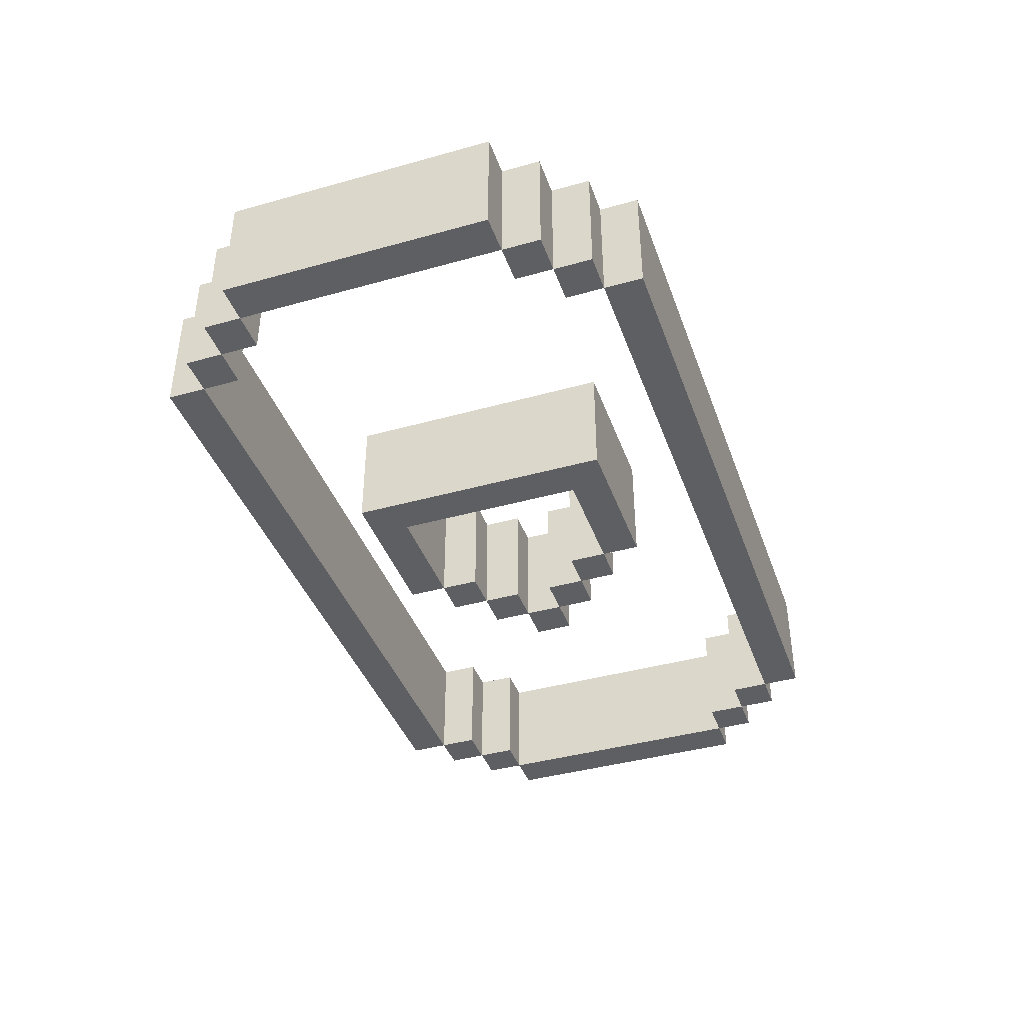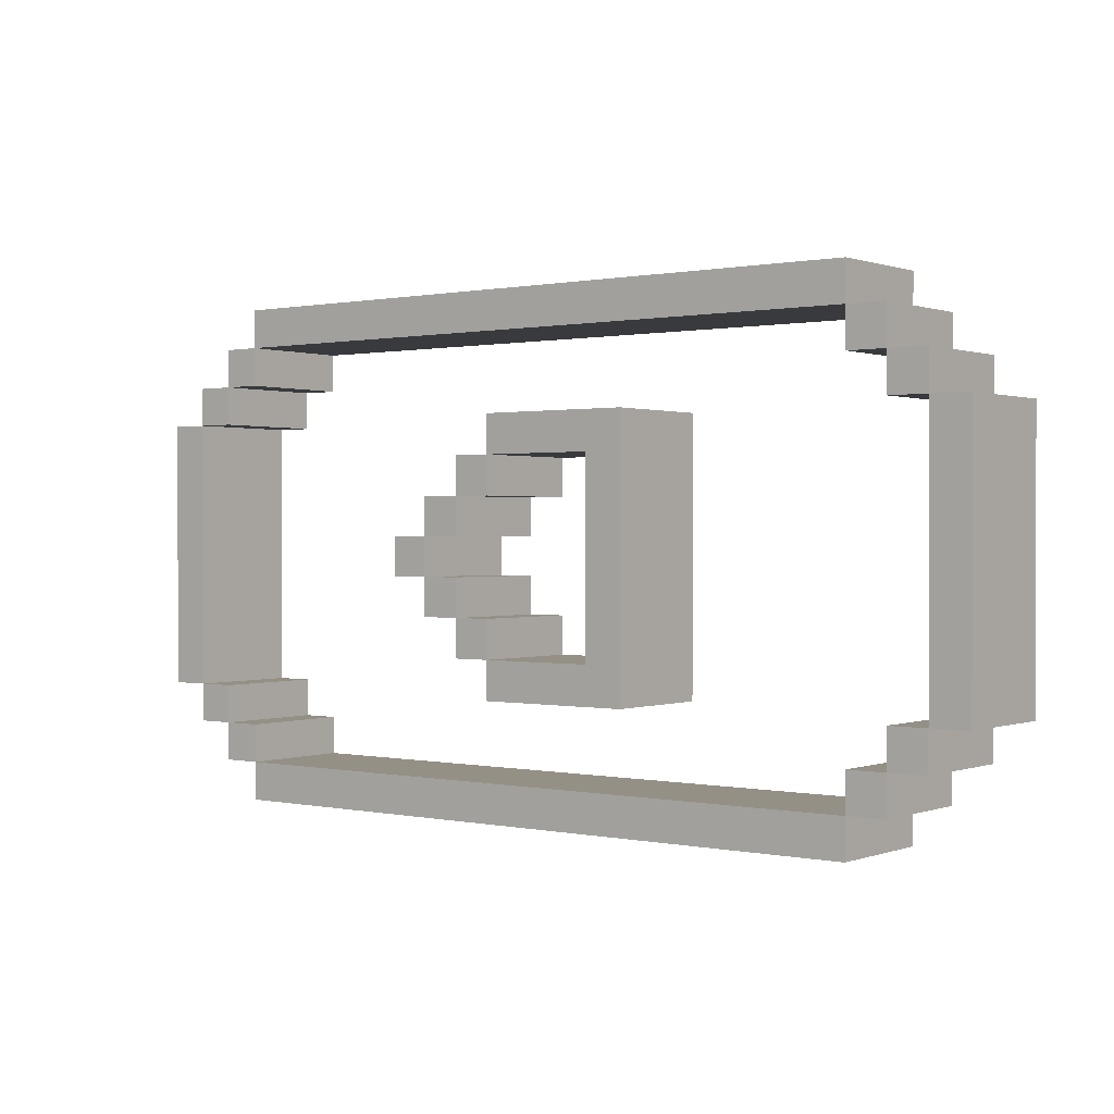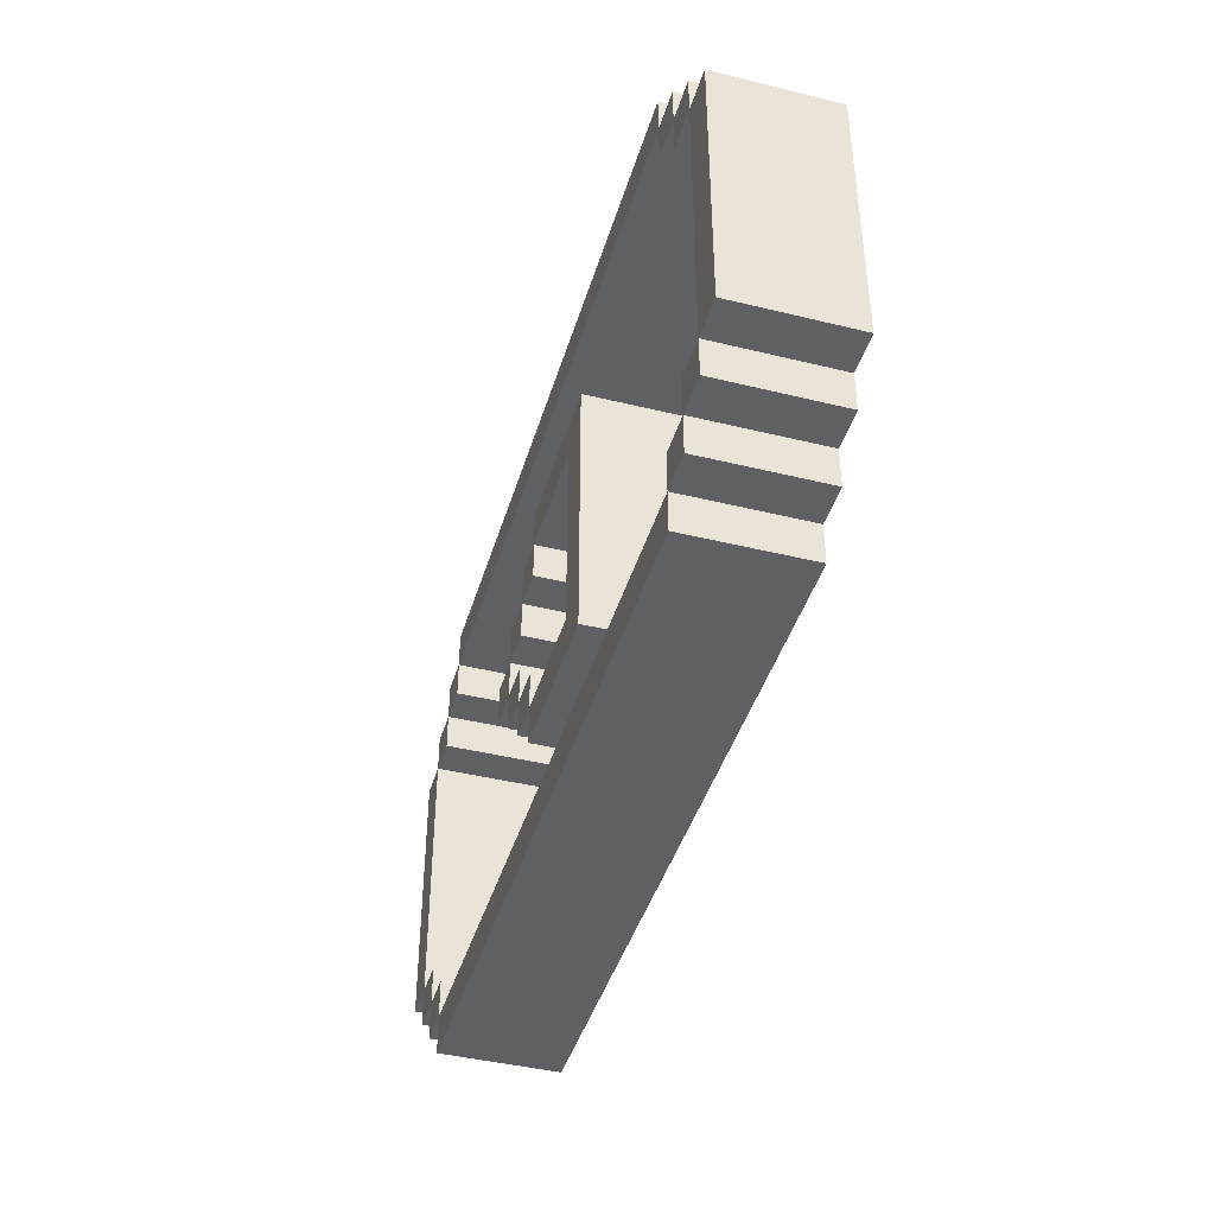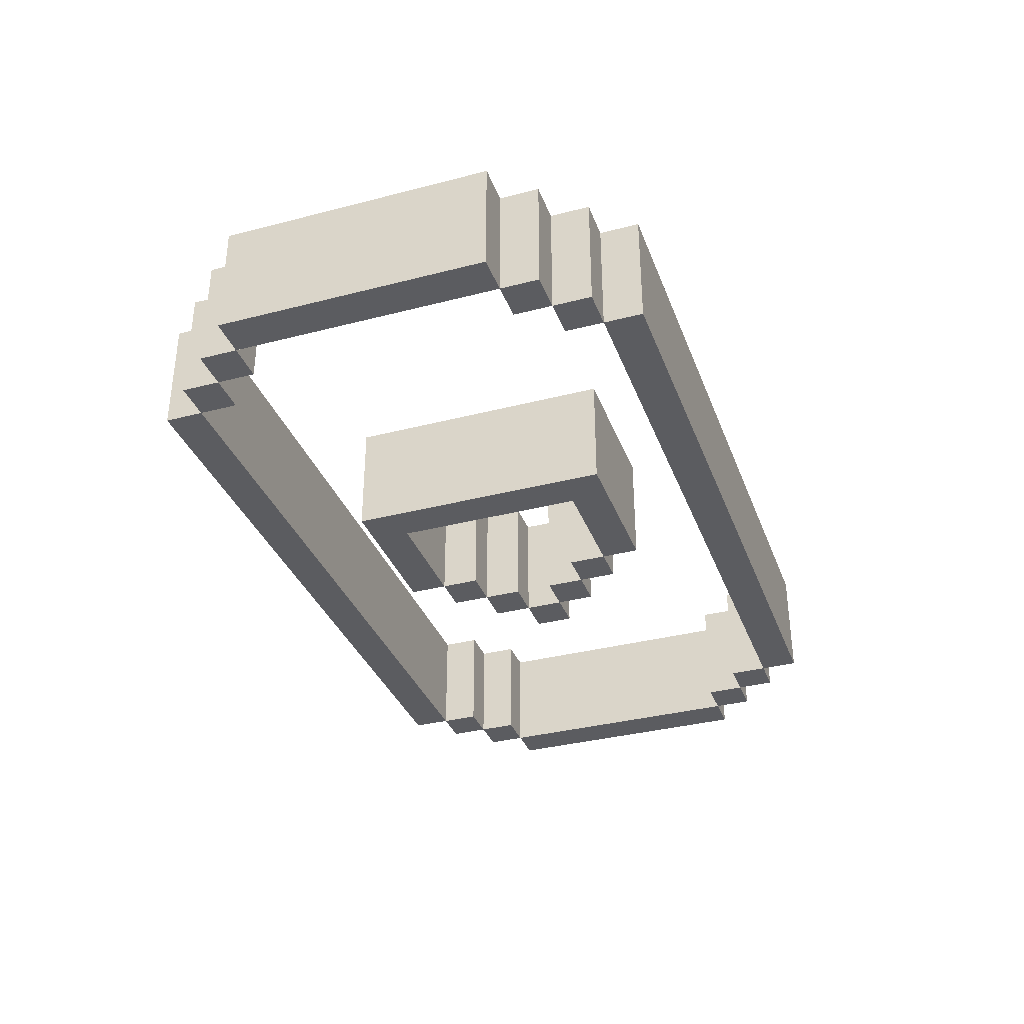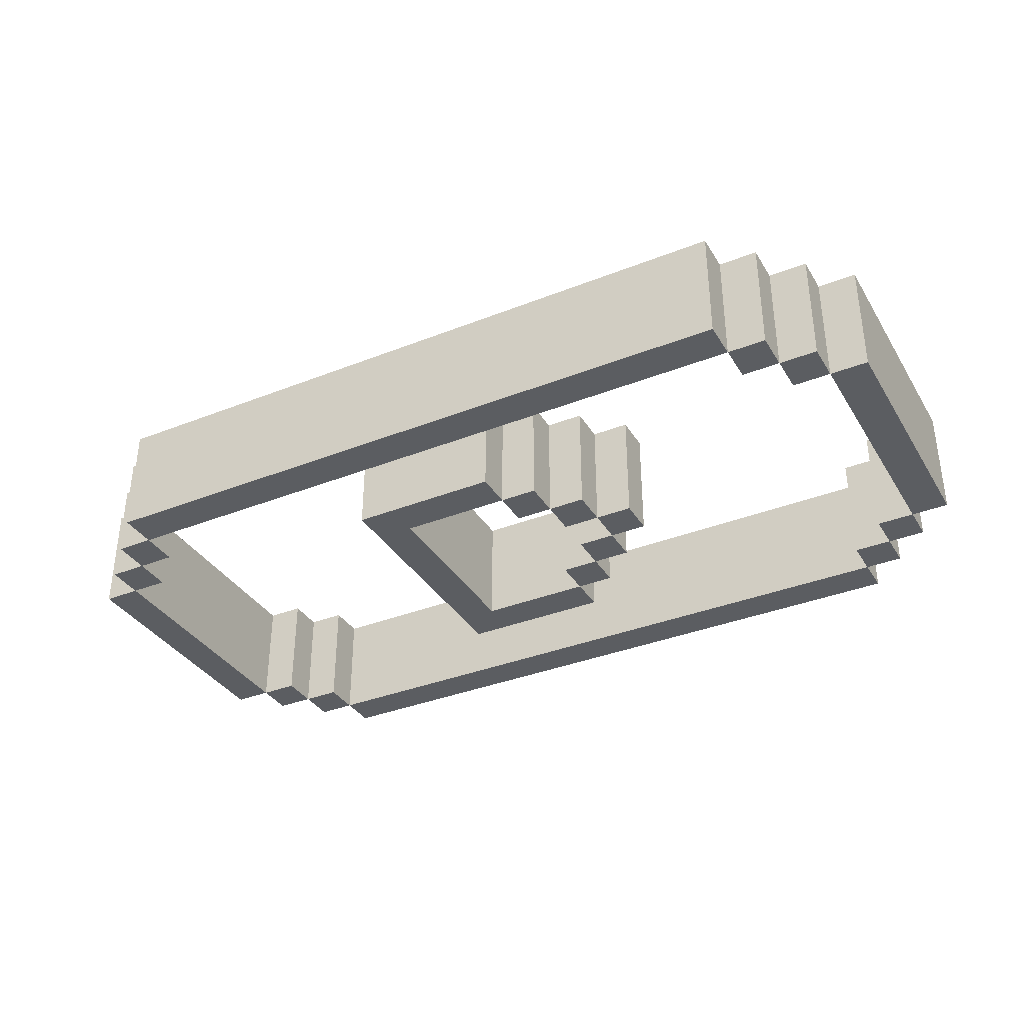
<metadata>
{"format":"obj","ext":"obj","renderer":"f3d","projection":"perspective","resolution":1024,"background":"white","views":[{"elev":-40.6,"azim":-71.1,"up":"+Z"},{"elev":0.6,"azim":-142.2,"up":"+Y"},{"elev":-42.7,"azim":-106.3,"up":"+Y"},{"elev":-34.8,"azim":-70.9,"up":"+Z"},{"elev":-35.4,"azim":27.6,"up":"+Z"}]}
</metadata>
<code>
o
v -1 2.8 2
v -1 2.8 1.7
v -1 3.5 2
v -1 3.5 1.7
v -0.9 2.7 2
v -0.9 2.7 1.7
v -0.9 2.8 2
v -0.9 2.8 1.7
v -0.9 3.5 2
v -0.9 3.5 1.7
v -0.9 3.6 2
v -0.9 3.6 1.7
v -0.8 2.6 2
v -0.8 2.6 1.7
v -0.8 2.7 2
v -0.8 2.7 1.7
v -0.8 3.6 2
v -0.8 3.6 1.7
v -0.8 3.7 2
v -0.8 3.7 1.7
v -0.7 2.5 2
v -0.7 2.5 1.7
v -0.7 2.6 2
v -0.7 2.6 1.7
v -0.7 3.7 2
v -0.7 3.7 1.7
v -0.7 3.8 2
v -0.7 3.8 1.7
v -0.1 2.8 2
v -0.1 2.8 1.7
v -0.1 3.5 2
v -0.1 3.5 1.7
v 0.3 2.9 2
v 0.3 2.9 1.7
v 0.3 3 2
v 0.3 3 1.7
v 0.3 3.3 2
v 0.3 3.3 1.7
v 0.3 3.4 2
v 0.3 3.4 1.7
v 0.4 3 2
v 0.4 3 1.7
v 0.4 3.1 2
v 0.4 3.1 1.7
v 0.4 3.2 2
v 0.4 3.2 1.7
v 0.4 3.3 2
v 0.4 3.3 1.7
v 0.5 3.1 2
v 0.5 3.1 1.7
v 0.5 3.2 2
v 0.5 3.2 1.7
v 1.1 2.6 2
v 1.1 2.6 1.7
v 1.1 2.7 2
v 1.1 2.7 1.7
v 1.1 3.6 2
v 1.1 3.6 1.7
v 1.1 3.7 2
v 1.1 3.7 1.7
v 1.2 2.7 2
v 1.2 2.7 1.7
v 1.2 2.8 2
v 1.2 2.8 1.7
v 1.2 3.5 2
v 1.2 3.5 1.7
v 1.2 3.6 2
v 1.2 3.6 1.7
v 1.3 2.8 2
v 1.3 2.8 1.7
v 1.3 3.5 2
v 1.3 3.5 1.7
v -0.9 2.8 2
v -0.9 2.8 1.7
v -0.9 3.5 2
v -0.9 3.5 1.7
v -0.8 2.7 2
v -0.8 2.7 1.7
v -0.8 2.8 2
v -0.8 2.8 1.7
v -0.8 3.5 2
v -0.8 3.5 1.7
v -0.8 3.6 2
v -0.8 3.6 1.7
v -0.7 2.6 2
v -0.7 2.6 1.7
v -0.7 2.7 2
v -0.7 2.7 1.7
v -0.7 3.6 2
v -0.7 3.6 1.7
v -0.7 3.7 2
v -0.7 3.7 1.7
v 1.192e-07 2.9 2
v 1.192e-07 2.9 1.7
v 1.192e-07 3.4 2
v 1.192e-07 3.4 1.7
v 0.3 2.8 2
v 0.3 2.8 1.7
v 0.3 2.9 2
v 0.3 2.9 1.7
v 0.3 3.4 2
v 0.3 3.4 1.7
v 0.3 3.5 2
v 0.3 3.5 1.7
v 0.4 2.9 2
v 0.4 2.9 1.7
v 0.4 3 2
v 0.4 3 1.7
v 0.4 3.3 2
v 0.4 3.3 1.7
v 0.4 3.4 2
v 0.4 3.4 1.7
v 0.5 3 2
v 0.5 3 1.7
v 0.5 3.1 2
v 0.5 3.1 1.7
v 0.5 3.2 2
v 0.5 3.2 1.7
v 0.5 3.3 2
v 0.5 3.3 1.7
v 0.6 3.1 2
v 0.6 3.1 1.7
v 0.6 3.2 2
v 0.6 3.2 1.7
v 1.1 2.5 2
v 1.1 2.5 1.7
v 1.1 2.6 2
v 1.1 2.6 1.7
v 1.1 3.7 2
v 1.1 3.7 1.7
v 1.1 3.8 2
v 1.1 3.8 1.7
v 1.2 2.6 2
v 1.2 2.6 1.7
v 1.2 2.7 2
v 1.2 2.7 1.7
v 1.2 3.6 2
v 1.2 3.6 1.7
v 1.2 3.7 2
v 1.2 3.7 1.7
v 1.3 2.7 2
v 1.3 2.7 1.7
v 1.3 2.8 2
v 1.3 2.8 1.7
v 1.3 3.5 2
v 1.3 3.5 1.7
v 1.3 3.6 2
v 1.3 3.6 1.7
v 1.4 2.8 2
v 1.4 2.8 1.7
v 1.4 3.5 2
v 1.4 3.5 1.7
v -1 2.8 2
v -1 3.5 2
v -0.9 2.7 2
v -0.9 2.8 2
v -0.9 3.5 2
v -0.9 3.6 2
v -0.8 2.6 2
v -0.8 2.7 2
v -0.8 2.8 2
v -0.8 3.5 2
v -0.8 3.6 2
v -0.8 3.7 2
v -0.7 2.5 2
v -0.7 2.6 2
v -0.7 2.7 2
v -0.7 3.6 2
v -0.7 3.7 2
v -0.7 3.8 2
v -0.1 2.8 2
v -0.1 3.5 2
v 1.192e-07 2.9 2
v 1.192e-07 3.4 2
v 0.3 2.8 2
v 0.3 2.9 2
v 0.3 3 2
v 0.3 3.3 2
v 0.3 3.4 2
v 0.3 3.5 2
v 0.4 2.9 2
v 0.4 3 2
v 0.4 3.1 2
v 0.4 3.2 2
v 0.4 3.3 2
v 0.4 3.4 2
v 0.5 3 2
v 0.5 3.1 2
v 0.5 3.2 2
v 0.5 3.3 2
v 0.6 3.1 2
v 0.6 3.2 2
v 1.1 2.5 2
v 1.1 2.6 2
v 1.1 2.7 2
v 1.1 3.6 2
v 1.1 3.7 2
v 1.1 3.8 2
v 1.2 2.6 2
v 1.2 2.7 2
v 1.2 2.8 2
v 1.2 3.5 2
v 1.2 3.6 2
v 1.2 3.7 2
v 1.3 2.7 2
v 1.3 2.8 2
v 1.3 3.5 2
v 1.3 3.6 2
v 1.4 2.8 2
v 1.4 3.5 2
v -1 2.8 1.7
v -1 3.5 1.7
v -0.9 2.7 1.7
v -0.9 2.8 1.7
v -0.9 3.5 1.7
v -0.9 3.6 1.7
v -0.8 2.6 1.7
v -0.8 2.7 1.7
v -0.8 2.8 1.7
v -0.8 3.5 1.7
v -0.8 3.6 1.7
v -0.8 3.7 1.7
v -0.7 2.5 1.7
v -0.7 2.6 1.7
v -0.7 2.7 1.7
v -0.7 3.6 1.7
v -0.7 3.7 1.7
v -0.7 3.8 1.7
v -0.1 2.8 1.7
v -0.1 3.5 1.7
v 1.192e-07 2.9 1.7
v 1.192e-07 3.4 1.7
v 0.3 2.8 1.7
v 0.3 2.9 1.7
v 0.3 3 1.7
v 0.3 3.3 1.7
v 0.3 3.4 1.7
v 0.3 3.5 1.7
v 0.4 2.9 1.7
v 0.4 3 1.7
v 0.4 3.1 1.7
v 0.4 3.2 1.7
v 0.4 3.3 1.7
v 0.4 3.4 1.7
v 0.5 3 1.7
v 0.5 3.1 1.7
v 0.5 3.2 1.7
v 0.5 3.3 1.7
v 0.6 3.1 1.7
v 0.6 3.2 1.7
v 1.1 2.5 1.7
v 1.1 2.6 1.7
v 1.1 2.7 1.7
v 1.1 3.6 1.7
v 1.1 3.7 1.7
v 1.1 3.8 1.7
v 1.2 2.6 1.7
v 1.2 2.7 1.7
v 1.2 2.8 1.7
v 1.2 3.5 1.7
v 1.2 3.6 1.7
v 1.2 3.7 1.7
v 1.3 2.7 1.7
v 1.3 2.8 1.7
v 1.3 3.5 1.7
v 1.3 3.6 1.7
v 1.4 2.8 1.7
v 1.4 3.5 1.7
v -0.7 2.5 2
v 1.1 2.5 2
v -0.7 2.5 1.7
v 1.1 2.5 1.7
v -0.8 2.6 2
v -0.7 2.6 2
v 1.1 2.6 2
v 1.2 2.6 2
v -0.8 2.6 1.7
v -0.7 2.6 1.7
v 1.1 2.6 1.7
v 1.2 2.6 1.7
v -0.9 2.7 2
v -0.8 2.7 2
v 1.2 2.7 2
v 1.3 2.7 2
v -0.9 2.7 1.7
v -0.8 2.7 1.7
v 1.2 2.7 1.7
v 1.3 2.7 1.7
v -1 2.8 2
v -0.9 2.8 2
v -0.1 2.8 2
v 0.3 2.8 2
v 1.3 2.8 2
v 1.4 2.8 2
v -1 2.8 1.7
v -0.9 2.8 1.7
v -0.1 2.8 1.7
v 0.3 2.8 1.7
v 1.3 2.8 1.7
v 1.4 2.8 1.7
v 0.3 2.9 2
v 0.4 2.9 2
v 0.3 2.9 1.7
v 0.4 2.9 1.7
v 0.4 3 2
v 0.5 3 2
v 0.4 3 1.7
v 0.5 3 1.7
v 0.5 3.1 2
v 0.6 3.1 2
v 0.5 3.1 1.7
v 0.6 3.1 1.7
v 0.4 3.2 2
v 0.5 3.2 2
v 0.4 3.2 1.7
v 0.5 3.2 1.7
v 0.3 3.3 2
v 0.4 3.3 2
v 0.3 3.3 1.7
v 0.4 3.3 1.7
v 1.192e-07 3.4 2
v 0.3 3.4 2
v 1.192e-07 3.4 1.7
v 0.3 3.4 1.7
v -0.9 3.5 2
v -0.8 3.5 2
v 1.2 3.5 2
v 1.3 3.5 2
v -0.9 3.5 1.7
v -0.8 3.5 1.7
v 1.2 3.5 1.7
v 1.3 3.5 1.7
v -0.8 3.6 2
v -0.7 3.6 2
v 1.1 3.6 2
v 1.2 3.6 2
v -0.8 3.6 1.7
v -0.7 3.6 1.7
v 1.1 3.6 1.7
v 1.2 3.6 1.7
v -0.7 3.7 2
v 1.1 3.7 2
v -0.7 3.7 1.7
v 1.1 3.7 1.7
v -0.7 2.6 2
v 1.1 2.6 2
v -0.7 2.6 1.7
v 1.1 2.6 1.7
v -0.8 2.7 2
v -0.7 2.7 2
v 1.1 2.7 2
v 1.2 2.7 2
v -0.8 2.7 1.7
v -0.7 2.7 1.7
v 1.1 2.7 1.7
v 1.2 2.7 1.7
v -0.9 2.8 2
v -0.8 2.8 2
v 1.2 2.8 2
v 1.3 2.8 2
v -0.9 2.8 1.7
v -0.8 2.8 1.7
v 1.2 2.8 1.7
v 1.3 2.8 1.7
v 1.192e-07 2.9 2
v 0.3 2.9 2
v 1.192e-07 2.9 1.7
v 0.3 2.9 1.7
v 0.3 3 2
v 0.4 3 2
v 0.3 3 1.7
v 0.4 3 1.7
v 0.4 3.1 2
v 0.5 3.1 2
v 0.4 3.1 1.7
v 0.5 3.1 1.7
v 0.5 3.2 2
v 0.6 3.2 2
v 0.5 3.2 1.7
v 0.6 3.2 1.7
v 0.4 3.3 2
v 0.5 3.3 2
v 0.4 3.3 1.7
v 0.5 3.3 1.7
v 0.3 3.4 2
v 0.4 3.4 2
v 0.3 3.4 1.7
v 0.4 3.4 1.7
v -1 3.5 2
v -0.9 3.5 2
v -0.1 3.5 2
v 0.3 3.5 2
v 1.3 3.5 2
v 1.4 3.5 2
v -1 3.5 1.7
v -0.9 3.5 1.7
v -0.1 3.5 1.7
v 0.3 3.5 1.7
v 1.3 3.5 1.7
v 1.4 3.5 1.7
v -0.9 3.6 2
v -0.8 3.6 2
v 1.2 3.6 2
v 1.3 3.6 2
v -0.9 3.6 1.7
v -0.8 3.6 1.7
v 1.2 3.6 1.7
v 1.3 3.6 1.7
v -0.8 3.7 2
v -0.7 3.7 2
v 1.1 3.7 2
v 1.2 3.7 2
v -0.8 3.7 1.7
v -0.7 3.7 1.7
v 1.1 3.7 1.7
v 1.2 3.7 1.7
v -0.7 3.8 2
v 1.1 3.8 2
v -0.7 3.8 1.7
v 1.1 3.8 1.7
f 3 2 1
f 4 2 3
f 7 6 5
f 8 6 7
f 11 10 9
f 12 10 11
f 15 14 13
f 16 14 15
f 19 18 17
f 20 18 19
f 23 22 21
f 24 22 23
f 27 26 25
f 28 26 27
f 31 30 29
f 32 30 31
f 35 34 33
f 36 34 35
f 39 38 37
f 40 38 39
f 43 42 41
f 44 42 43
f 47 46 45
f 48 46 47
f 51 50 49
f 52 50 51
f 55 54 53
f 56 54 55
f 59 58 57
f 60 58 59
f 63 62 61
f 64 62 63
f 67 66 65
f 68 66 67
f 71 70 69
f 72 70 71
f 73 74 75
f 75 74 76
f 77 78 79
f 79 78 80
f 81 82 83
f 83 82 84
f 85 86 87
f 87 86 88
f 89 90 91
f 91 90 92
f 93 94 95
f 95 94 96
f 97 98 99
f 99 98 100
f 101 102 103
f 103 102 104
f 105 106 107
f 107 106 108
f 109 110 111
f 111 110 112
f 113 114 115
f 115 114 116
f 117 118 119
f 119 118 120
f 121 122 123
f 123 122 124
f 125 126 127
f 127 126 128
f 129 130 131
f 131 130 132
f 133 134 135
f 135 134 136
f 137 138 139
f 139 138 140
f 141 142 143
f 143 142 144
f 145 146 147
f 147 146 148
f 149 150 151
f 151 150 152
f 156 154 153
f 157 154 156
f 160 156 155
f 161 156 160
f 162 158 157
f 163 158 162
f 166 160 159
f 167 160 166
f 168 164 163
f 169 164 168
f 173 172 171
f 174 172 173
f 175 173 171
f 176 173 175
f 179 172 174
f 180 172 179
f 181 177 176
f 182 177 181
f 185 179 178
f 186 179 185
f 187 183 182
f 188 183 187
f 189 185 184
f 190 185 189
f 191 189 188
f 192 189 191
f 193 166 165
f 194 166 193
f 197 170 169
f 198 170 197
f 199 195 194
f 200 195 199
f 203 197 196
f 204 197 203
f 205 201 200
f 206 201 205
f 207 203 202
f 208 203 207
f 209 207 206
f 210 207 209
f 211 212 214
f 214 212 215
f 213 214 218
f 218 214 219
f 215 216 220
f 220 216 221
f 217 218 224
f 224 218 225
f 221 222 226
f 226 222 227
f 229 230 231
f 231 230 232
f 229 231 233
f 233 231 234
f 232 230 237
f 237 230 238
f 234 235 239
f 239 235 240
f 236 237 243
f 243 237 244
f 240 241 245
f 245 241 246
f 242 243 247
f 247 243 248
f 246 247 249
f 249 247 250
f 223 224 251
f 251 224 252
f 227 228 255
f 255 228 256
f 252 253 257
f 257 253 258
f 254 255 261
f 261 255 262
f 258 259 263
f 263 259 264
f 260 261 265
f 265 261 266
f 264 265 267
f 267 265 268
f 271 270 269
f 272 270 271
f 277 274 273
f 278 274 277
f 279 276 275
f 280 276 279
f 285 282 281
f 286 282 285
f 287 284 283
f 288 284 287
f 295 290 289
f 296 290 295
f 297 292 291
f 298 292 297
f 299 294 293
f 300 294 299
f 303 302 301
f 304 302 303
f 307 306 305
f 308 306 307
f 311 310 309
f 312 310 311
f 315 314 313
f 316 314 315
f 319 318 317
f 320 318 319
f 323 322 321
f 324 322 323
f 329 326 325
f 330 326 329
f 331 328 327
f 332 328 331
f 337 334 333
f 338 334 337
f 339 336 335
f 340 336 339
f 343 342 341
f 344 342 343
f 345 346 347
f 347 346 348
f 349 350 353
f 353 350 354
f 351 352 355
f 355 352 356
f 357 358 361
f 361 358 362
f 359 360 363
f 363 360 364
f 365 366 367
f 367 366 368
f 369 370 371
f 371 370 372
f 373 374 375
f 375 374 376
f 377 378 379
f 379 378 380
f 381 382 383
f 383 382 384
f 385 386 387
f 387 386 388
f 389 390 395
f 395 390 396
f 391 392 397
f 397 392 398
f 393 394 399
f 399 394 400
f 401 402 405
f 405 402 406
f 403 404 407
f 407 404 408
f 409 410 413
f 413 410 414
f 411 412 415
f 415 412 416
f 417 418 419
f 419 418 420

</code>
